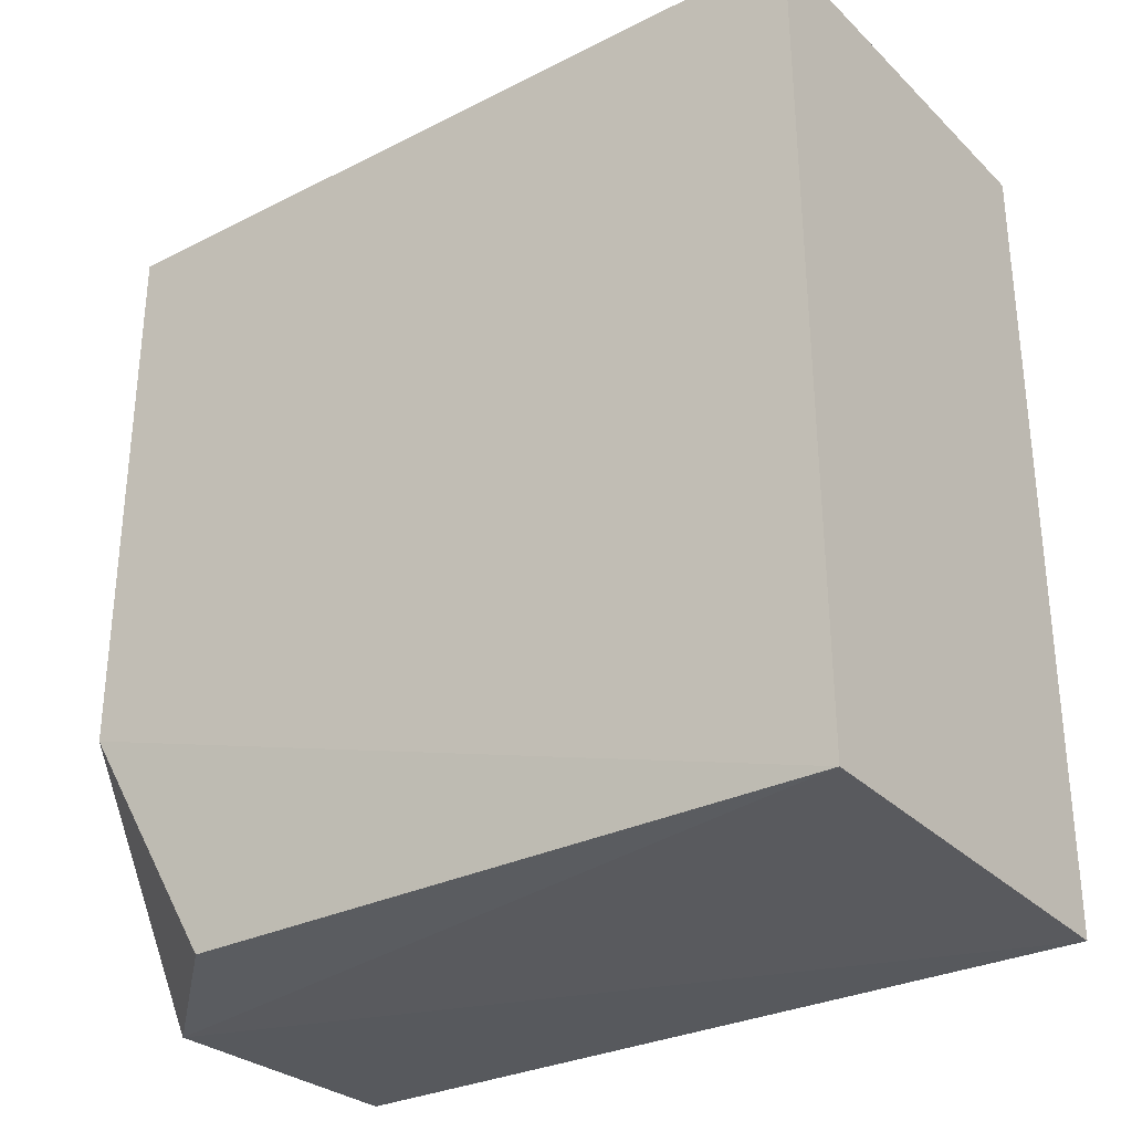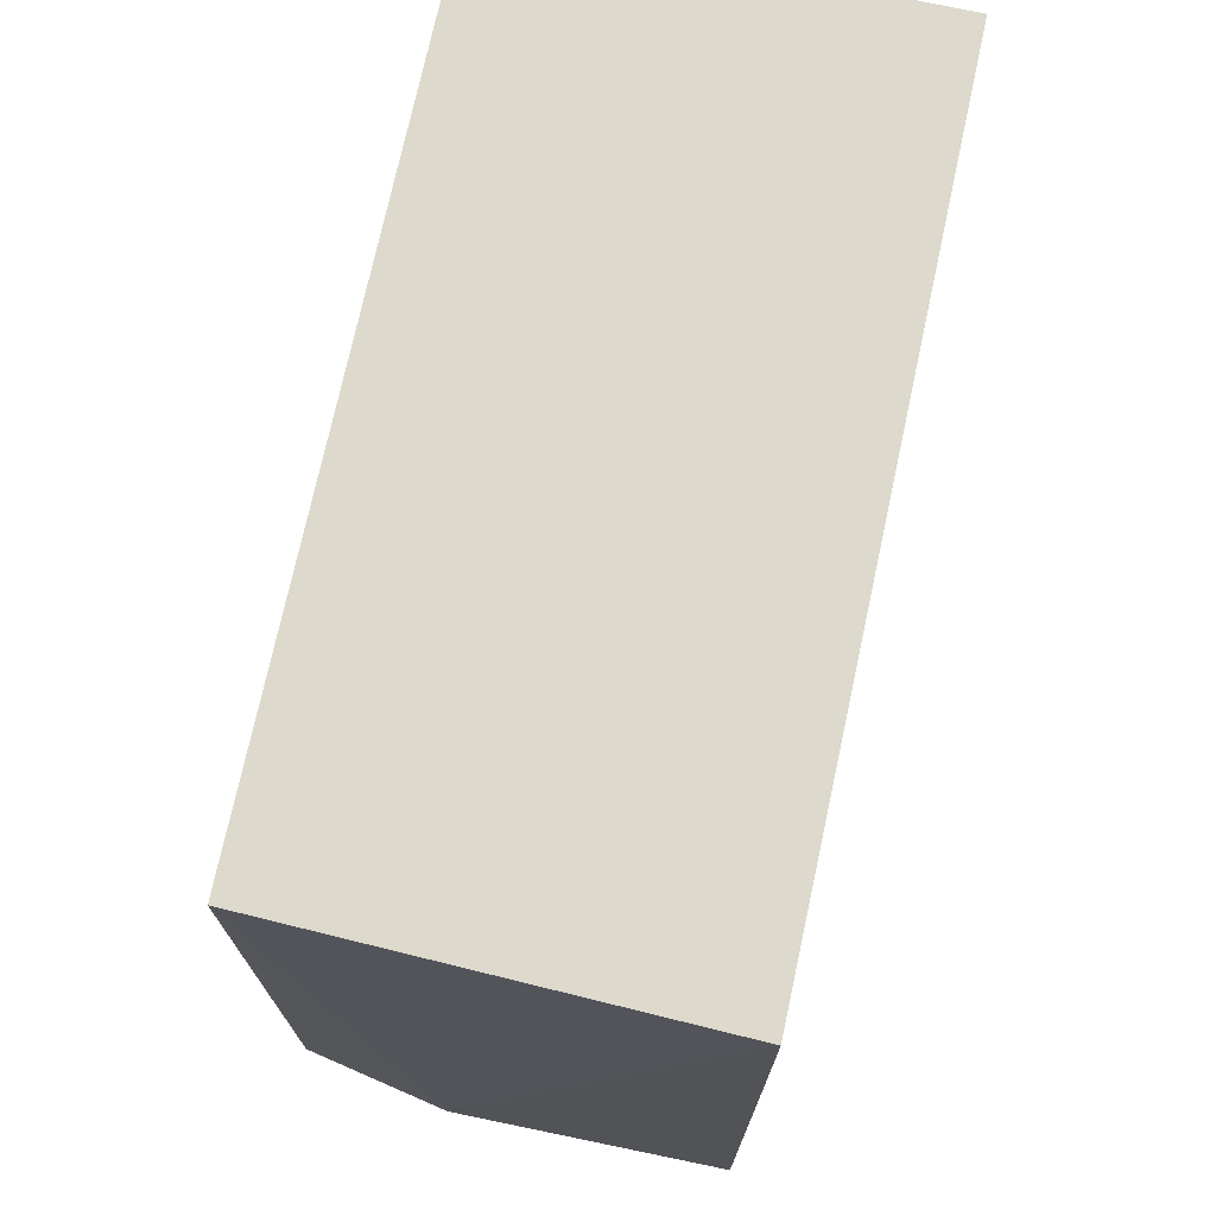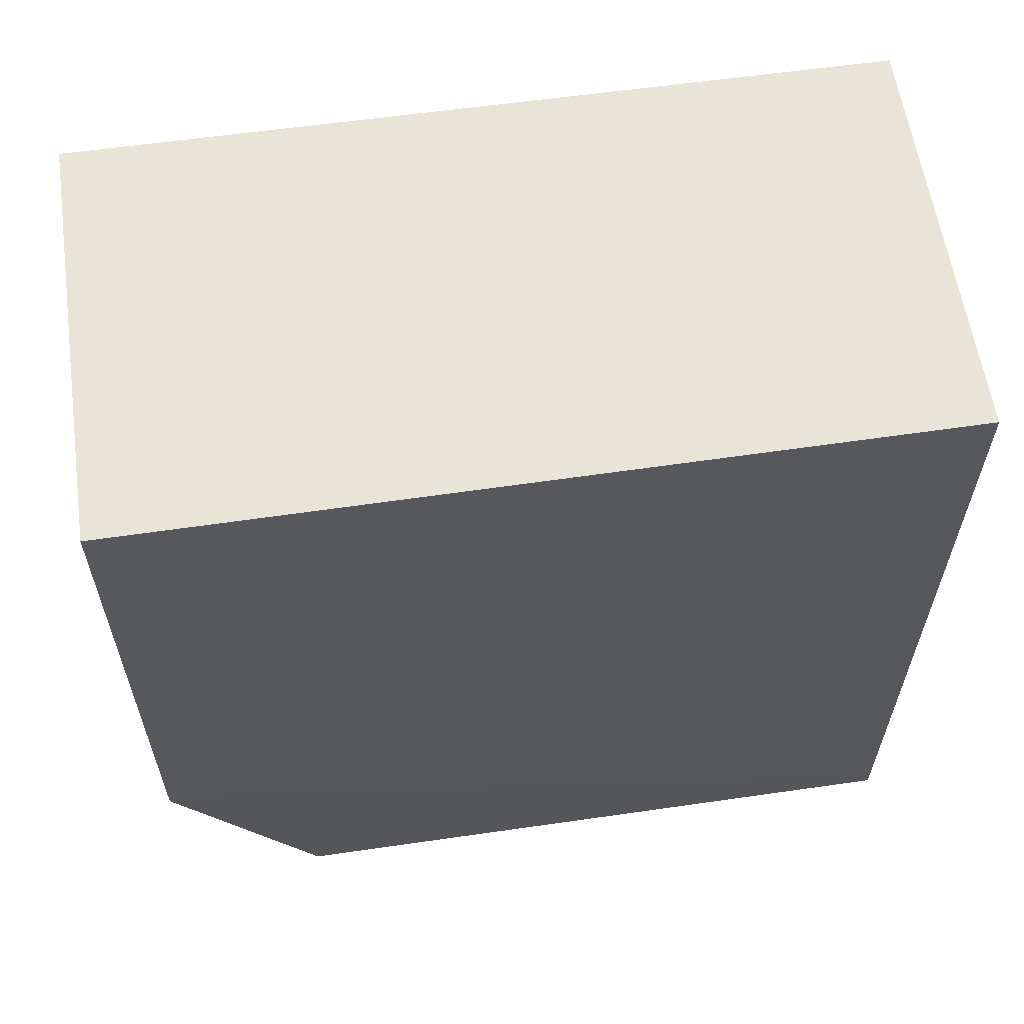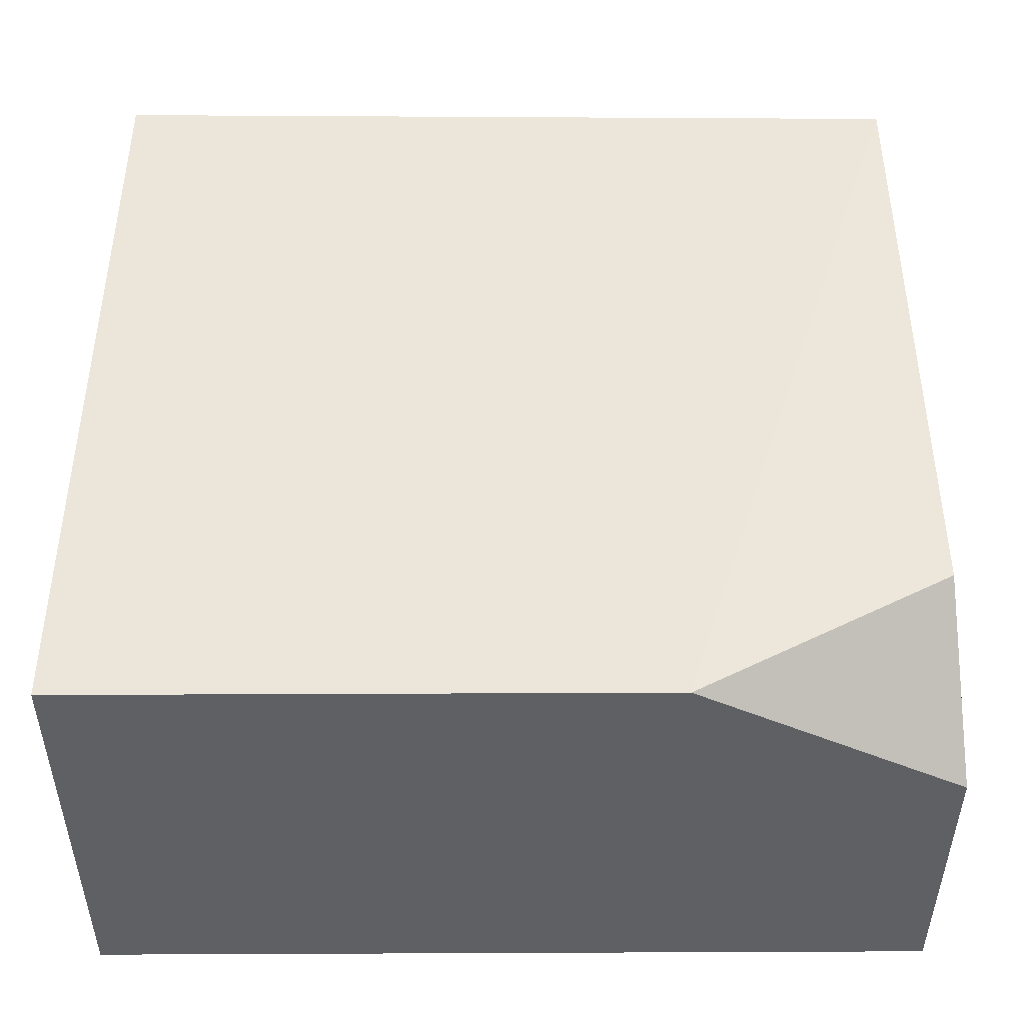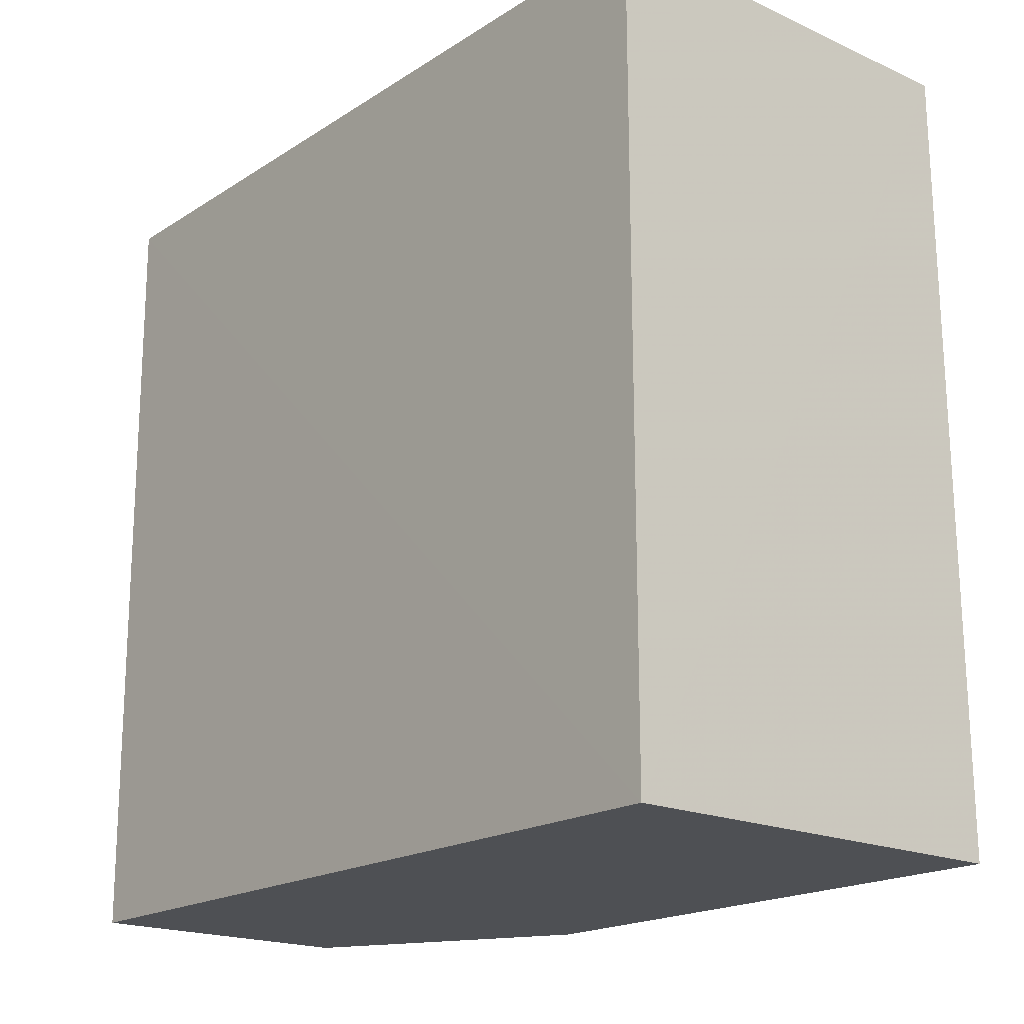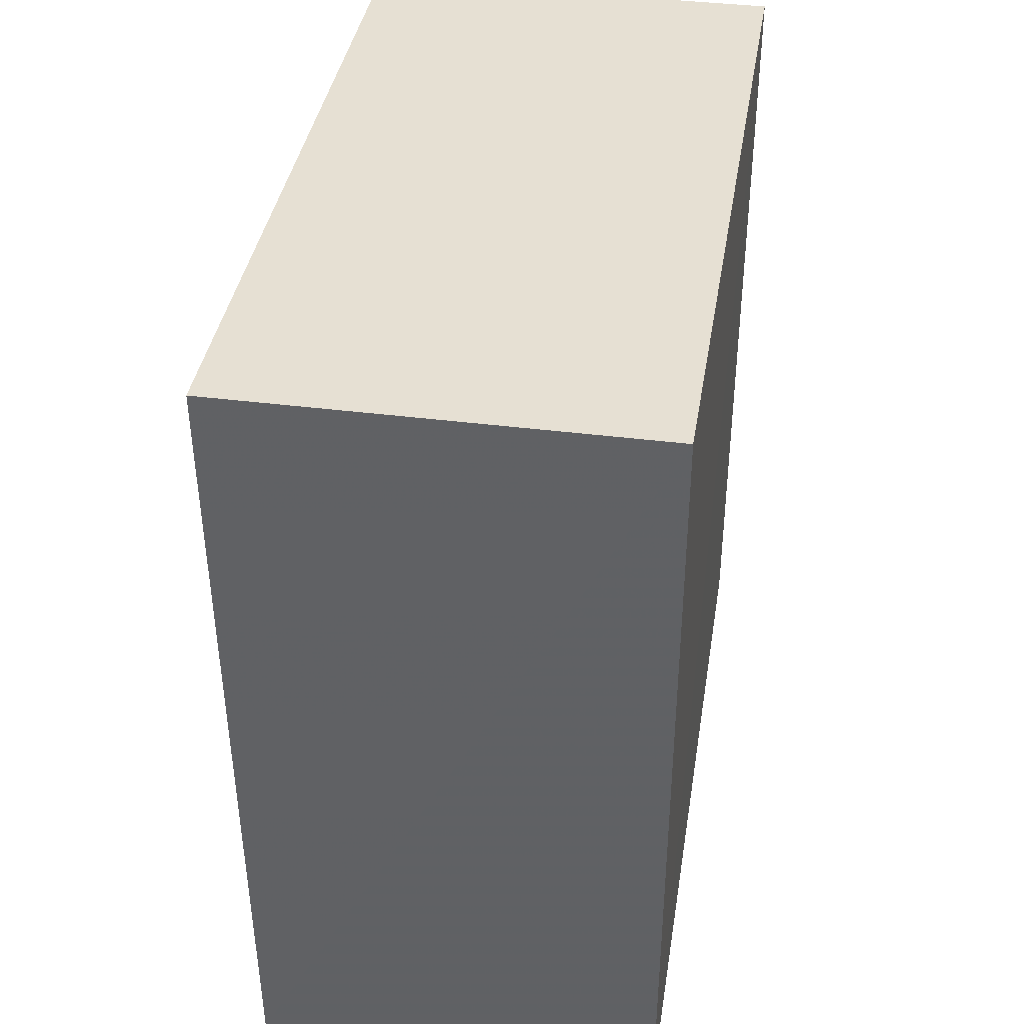
<metadata>
{"format":"obj","ext":"obj","renderer":"f3d","projection":"perspective","resolution":1024,"background":"white","views":[{"elev":-29.9,"azim":126.6,"up":"+Z"},{"elev":71.9,"azim":-167.6,"up":"+Y"},{"elev":59.9,"azim":81.7,"up":"+Z"},{"elev":-42.1,"azim":90.3,"up":"+Y"},{"elev":-19.0,"azim":-40.2,"up":"+Y"},{"elev":38.5,"azim":-170.8,"up":"+Z"}]}
</metadata>
<code>
v 0.05085 0.004313 0.04138
v 0.05105 -0.03589 0.04138
v 0.05036 0.004315 0.0006502
v 0.02981 0.00431 0.0001372
v 0.0298 -0.03589 0.04138
v 0.04396 -0.03588 0.0001469
v 0.05108 -0.03589 0.013
v 0.0298 0.004314 0.04138
v 0.02987 -0.03586 0.0003357
v 0.05046 -0.02879 0.0007156
f 5 2 1
f 6 4 3
f 7 1 2
f 7 3 1
f 7 2 5
f 7 5 6
f 8 5 1
f 8 4 5
f 8 1 3
f 8 3 4
f 9 6 5
f 9 5 4
f 9 4 6
f 10 7 6
f 10 6 3
f 10 3 7

</code>
